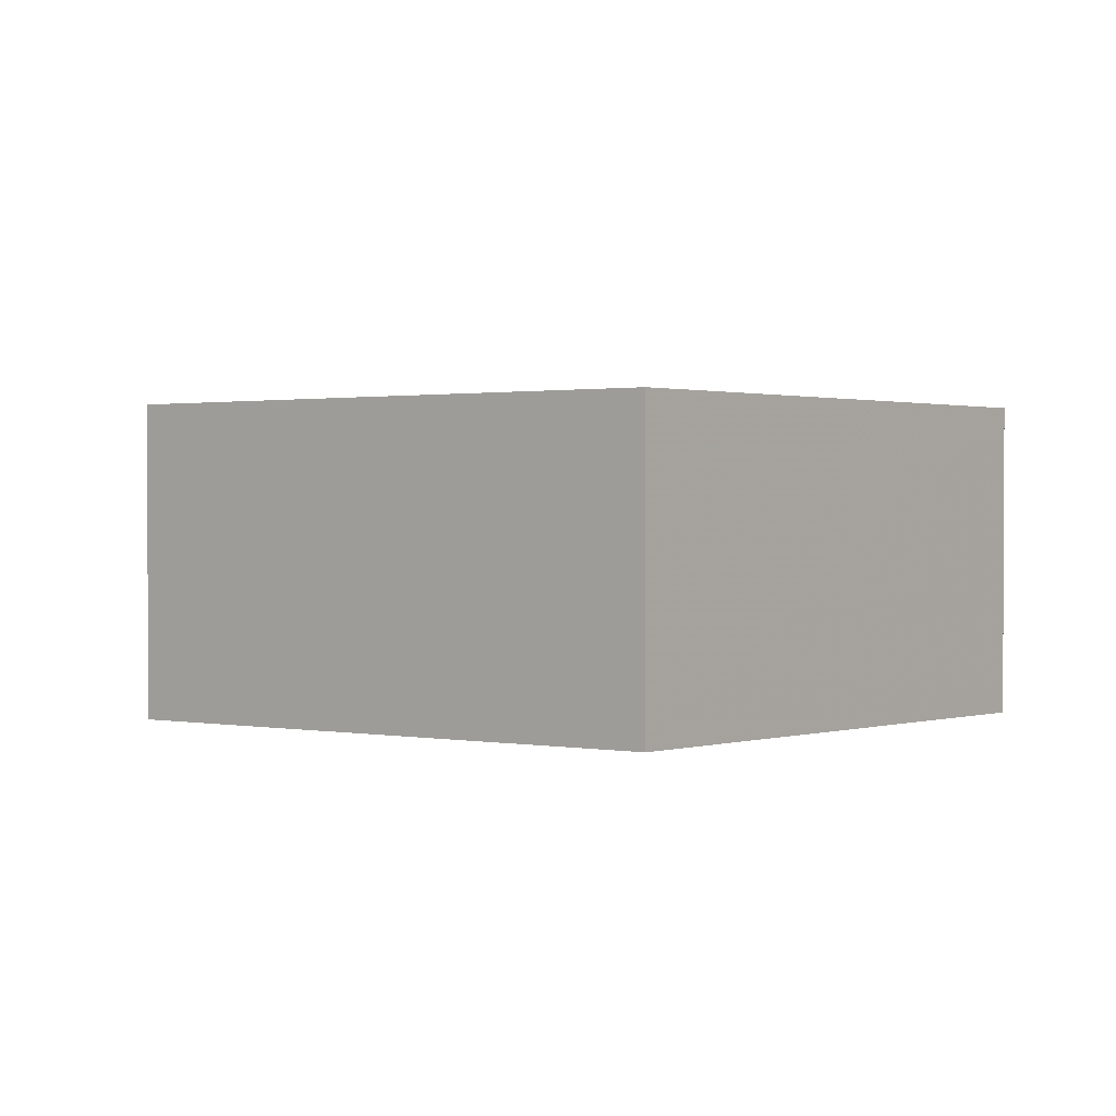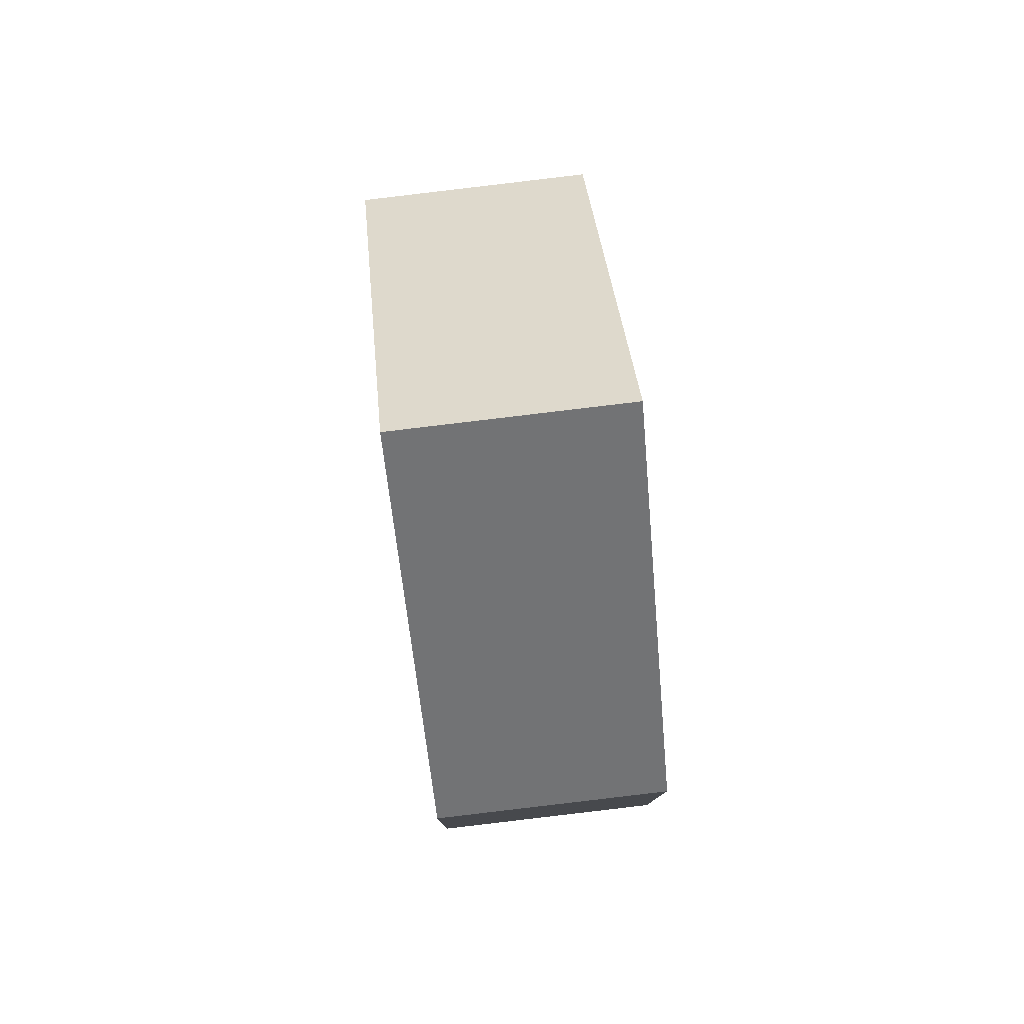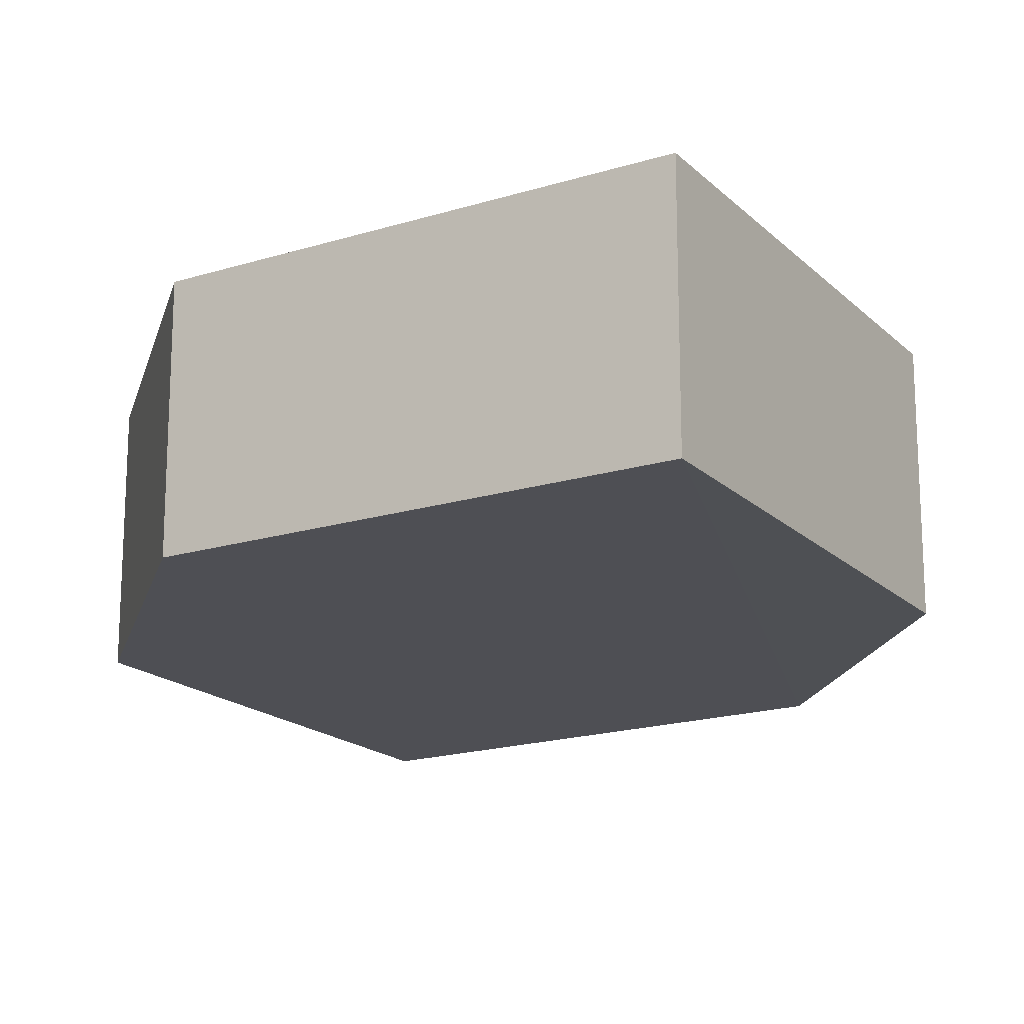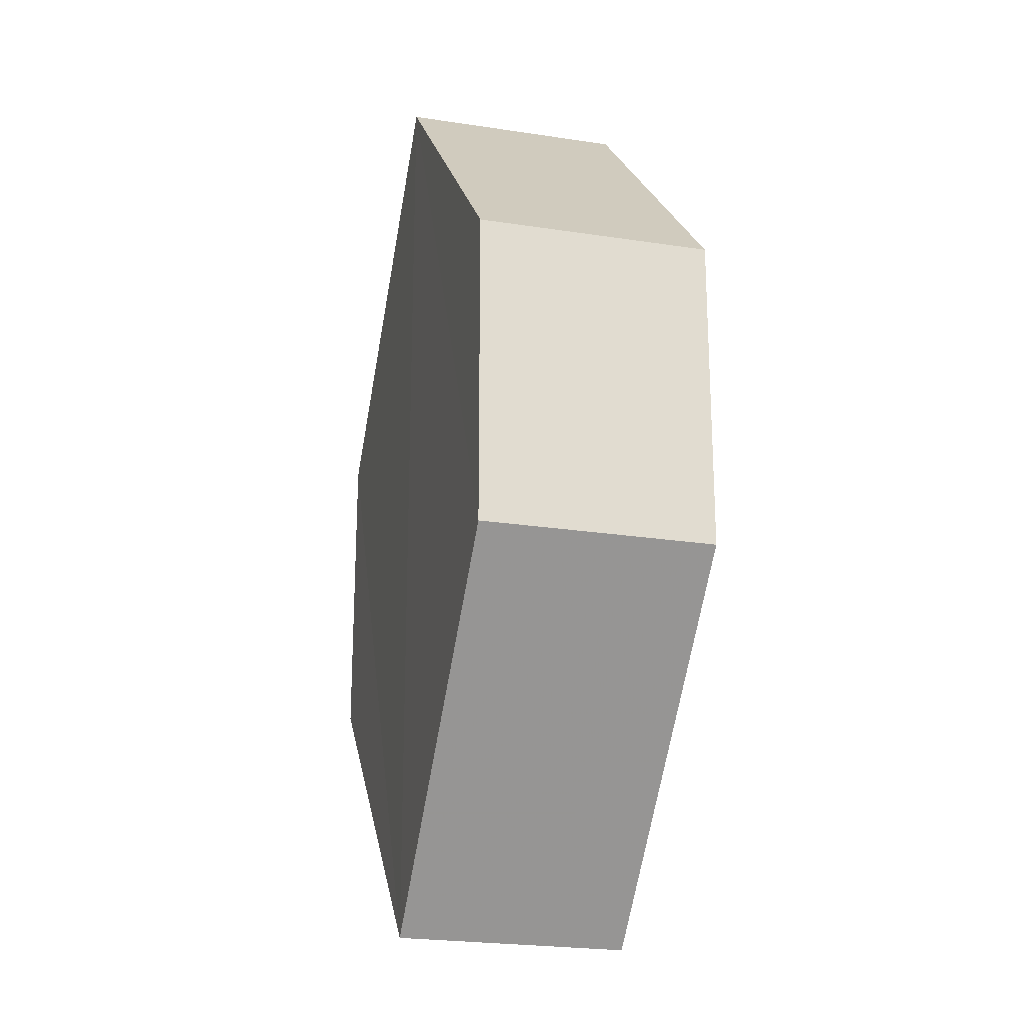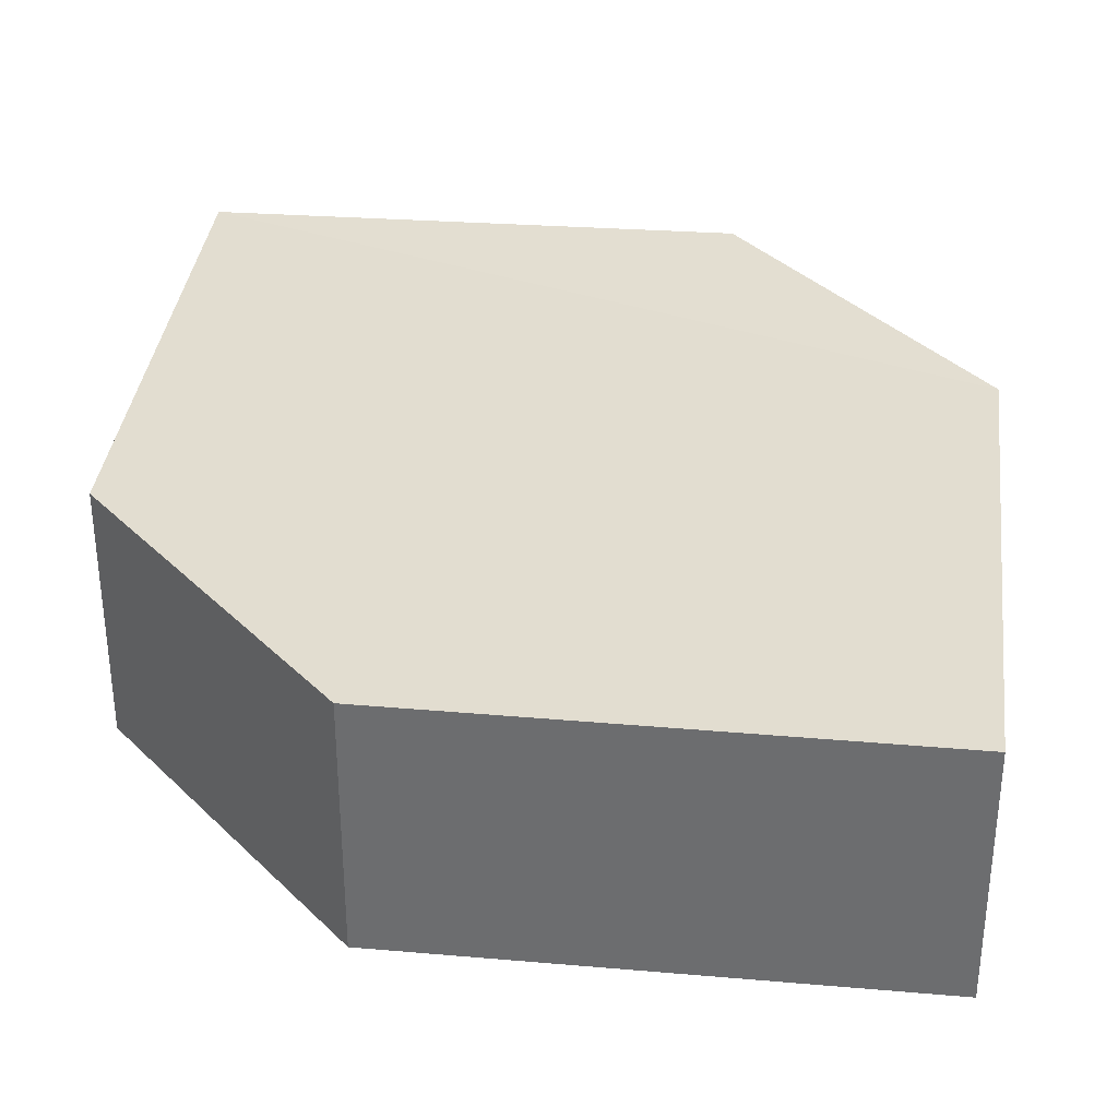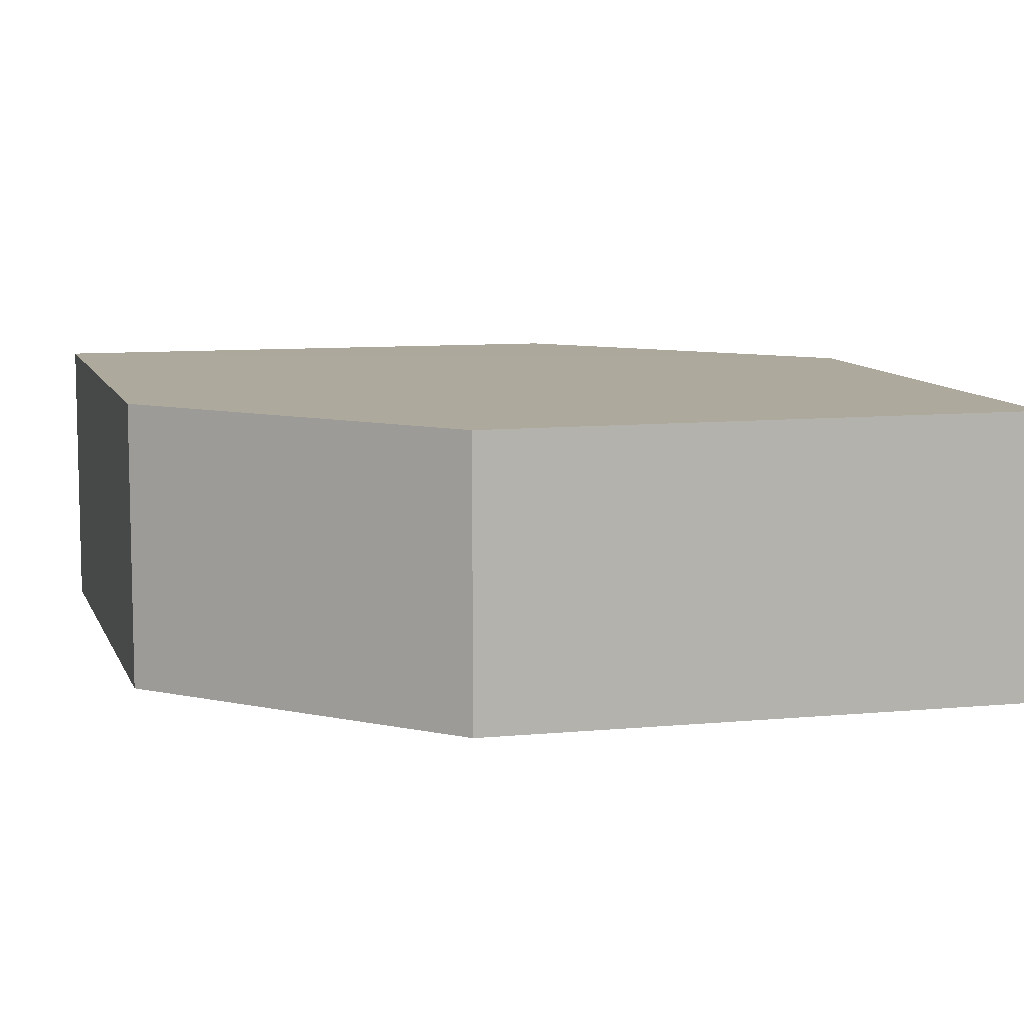
<metadata>
{"format":"obj","ext":"obj","renderer":"f3d","projection":"perspective","resolution":1024,"background":"white","views":[{"elev":0.9,"azim":-6.6,"up":"+Z"},{"elev":79.6,"azim":82.8,"up":"+Y"},{"elev":-18.3,"azim":-13.9,"up":"+Z"},{"elev":-22.3,"azim":75.5,"up":"+Y"},{"elev":35.3,"azim":141.5,"up":"+Z"},{"elev":8.7,"azim":-59.3,"up":"+Z"}]}
</metadata>
<code>
o 643
v 2244 1879 22.25
v 2244 1879 22.25
v 2244 1879 22.25
v 2244 1879 22.25
v 2244 1879 22.25
v 2244 1879 22.25
v 2244 1879 22.25
v 2244 1879 22.25
v 2244 1879 22.25
v 2244 1879 22.25
v 2244 1879 22.25
v 2244 1879 22.25
v 2244 1879 22.25
v 2244 1879 22.25
v 2244 1879 22.25
v 2244 1879 22.25
v 2244 1879 22.25
v 2244 1879 22.25
v 2244 1879 22.25
v 2244 1879 22.25
v 2244 1879 22.25
v 2244 1879 22.25
v 2244 1879 22.25
v 2244 1879 22.25
v 2244 1879 22.25
v 2244 1879 22.25
v 2244 1879 22.25
v 2244 1879 22.25
v 2244 1879 22.25
v 2244 1879 22.25
v 2244 1879 22.25
v 2244 1879 22.25
v 2244 1879 22.25
v 2244 1879 22.25
v 2244 1879 22.25
v 2244 1879 22.25
v 2244 1879 22.25
v 2244 1879 22.25
v 2244 1879 22.25
v 2244 1879 22.25
f 1 2 3
f 2 4 5
f 6 7 8
f 7 9 10
f 11 12 13
f 14 15 12
f 16 15 17
f 18 16 19
f 20 21 11
f 20 22 23
f 22 24 25
f 18 26 27
f 27 12 28
f 29 24 30
f 27 30 31
f 11 30 32
f 33 34 35
f 36 34 37
f 33 38 39
f 36 38 40

</code>
